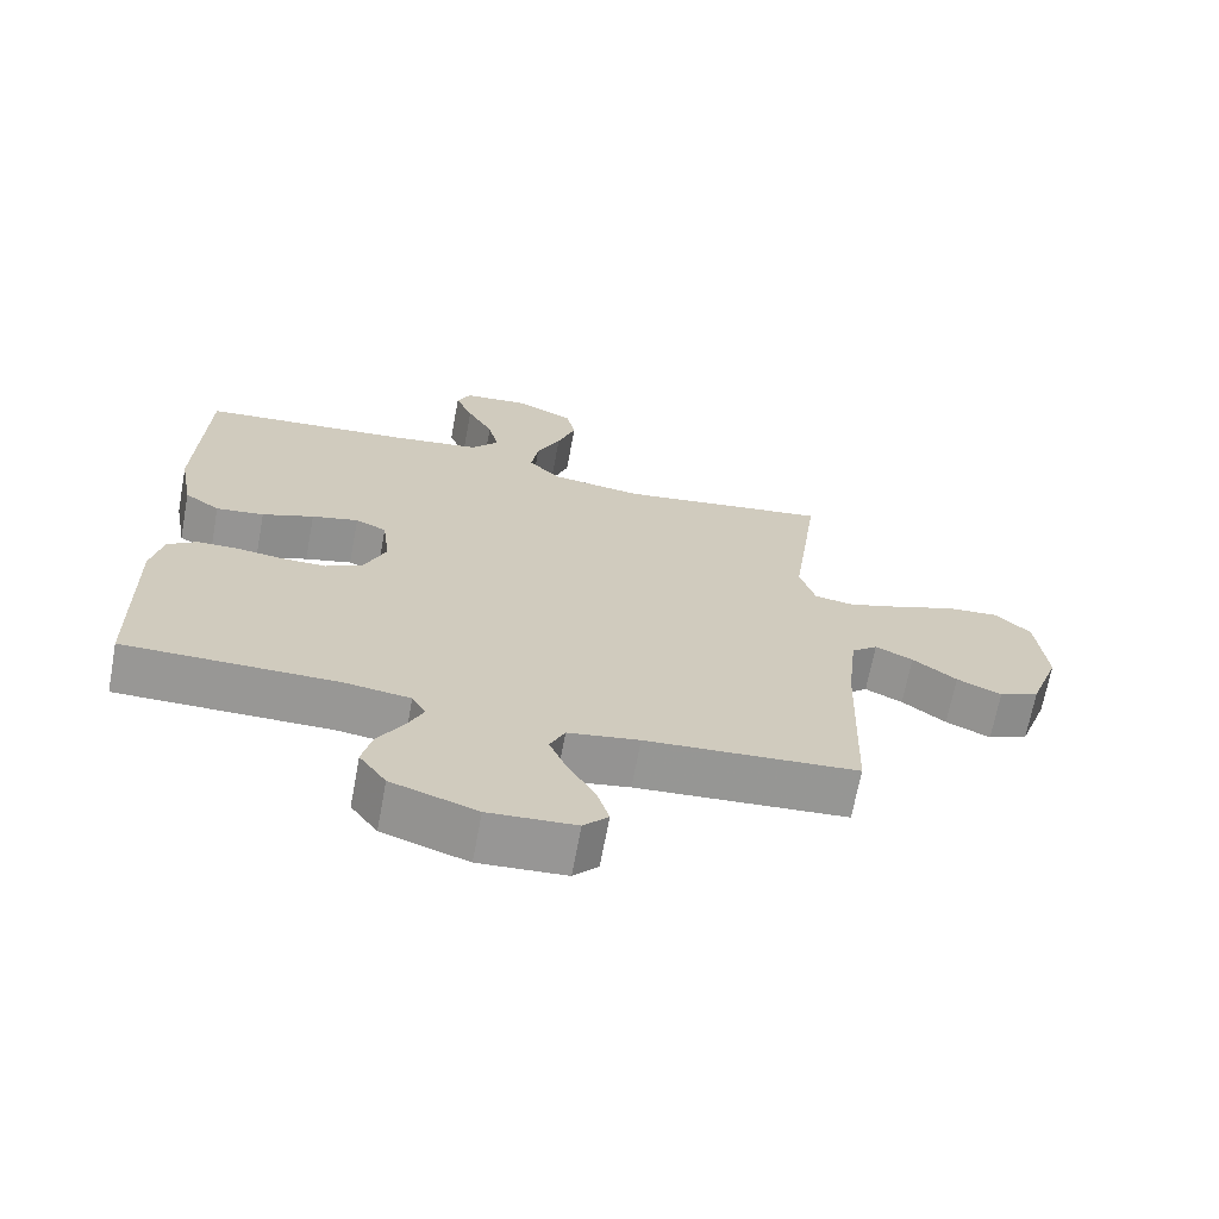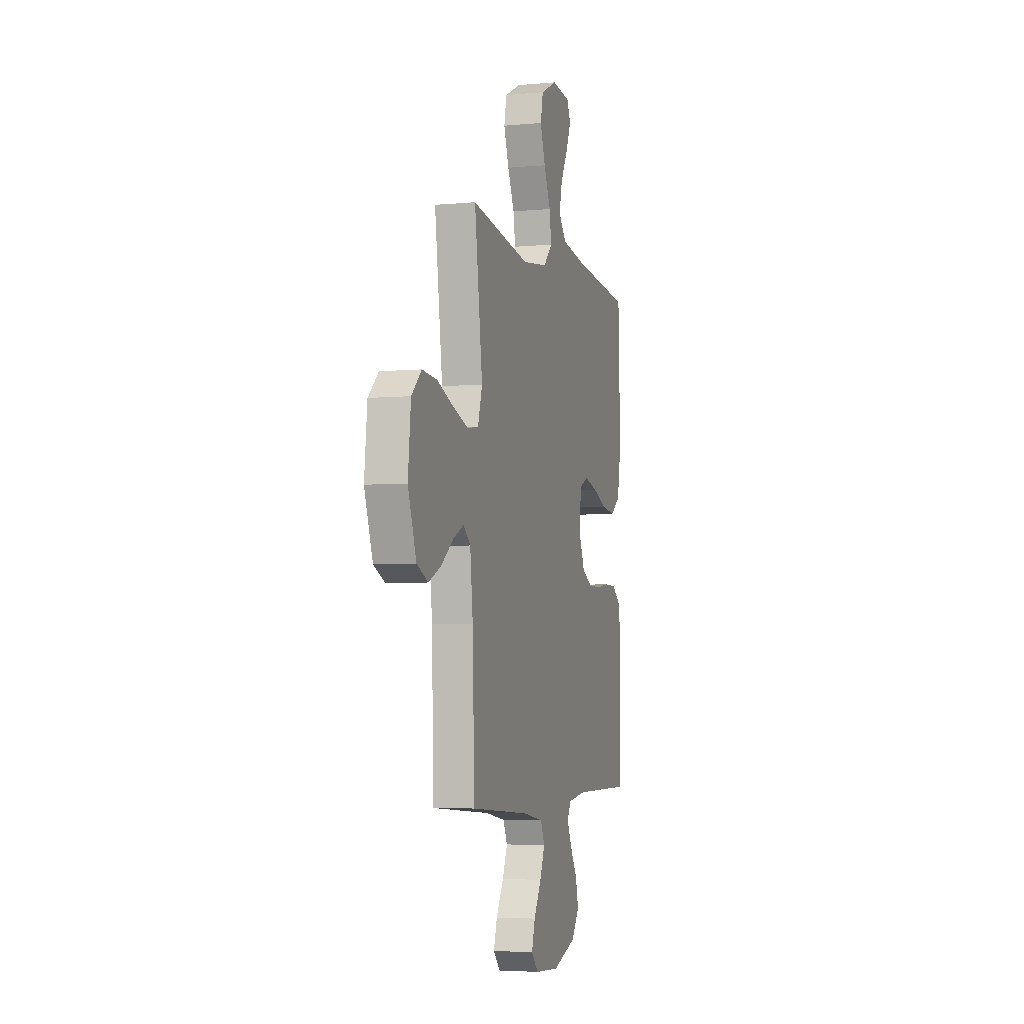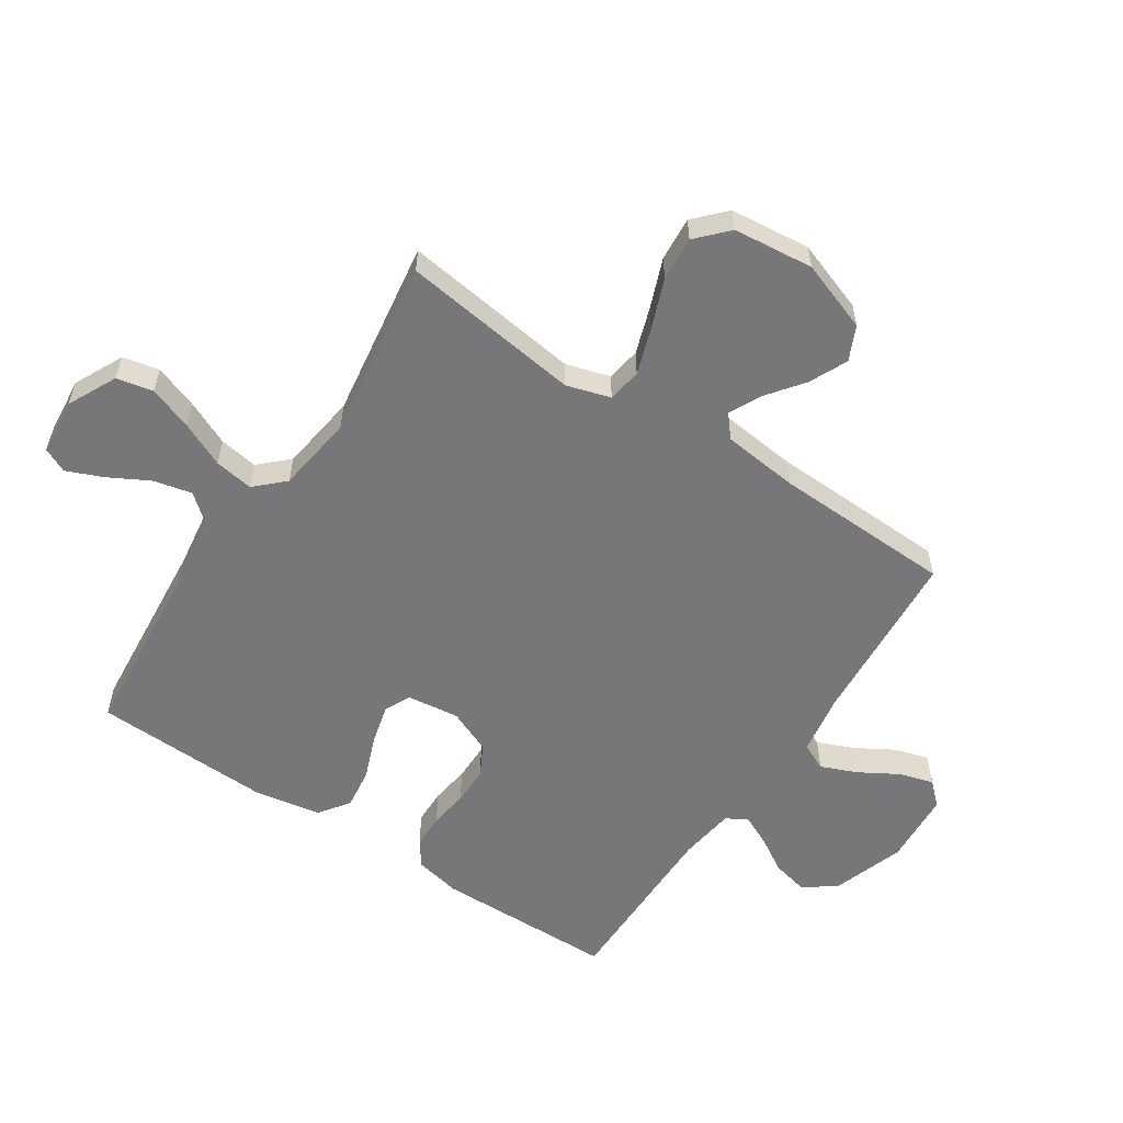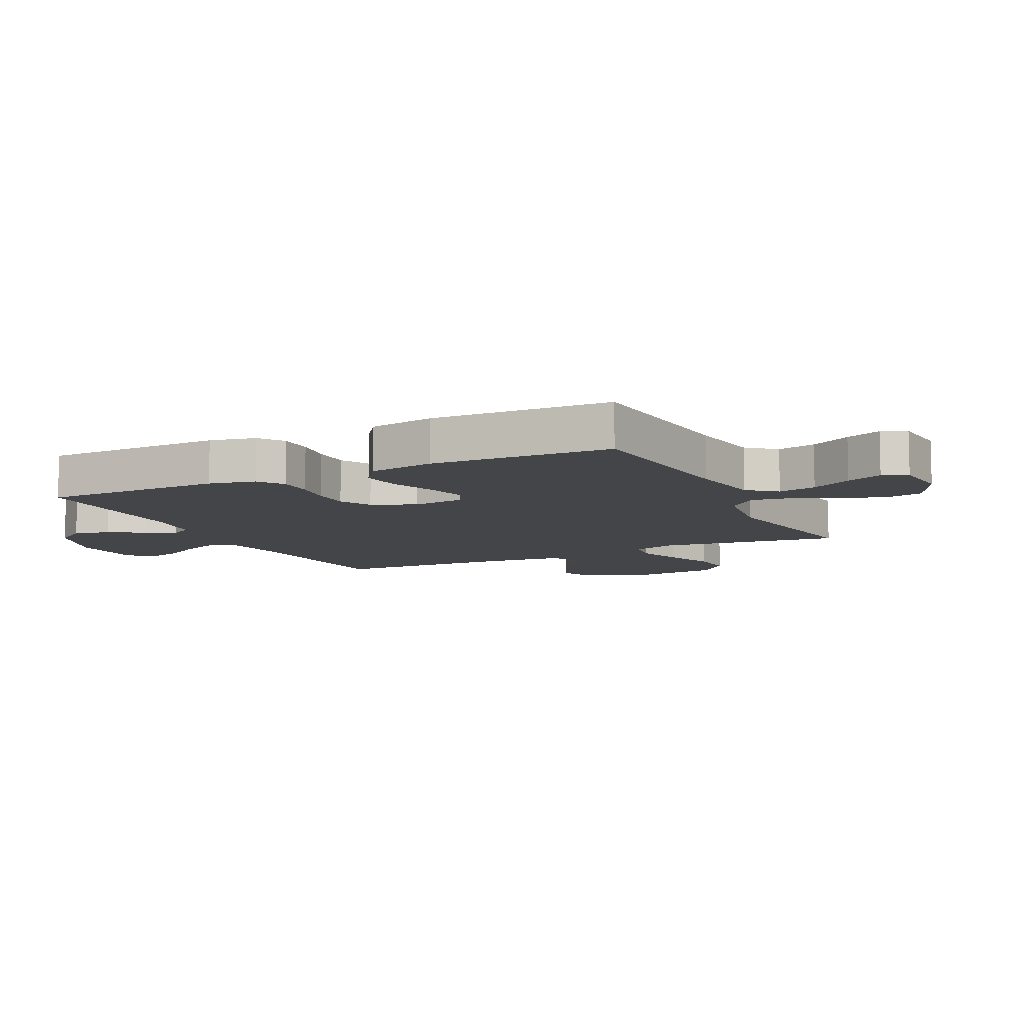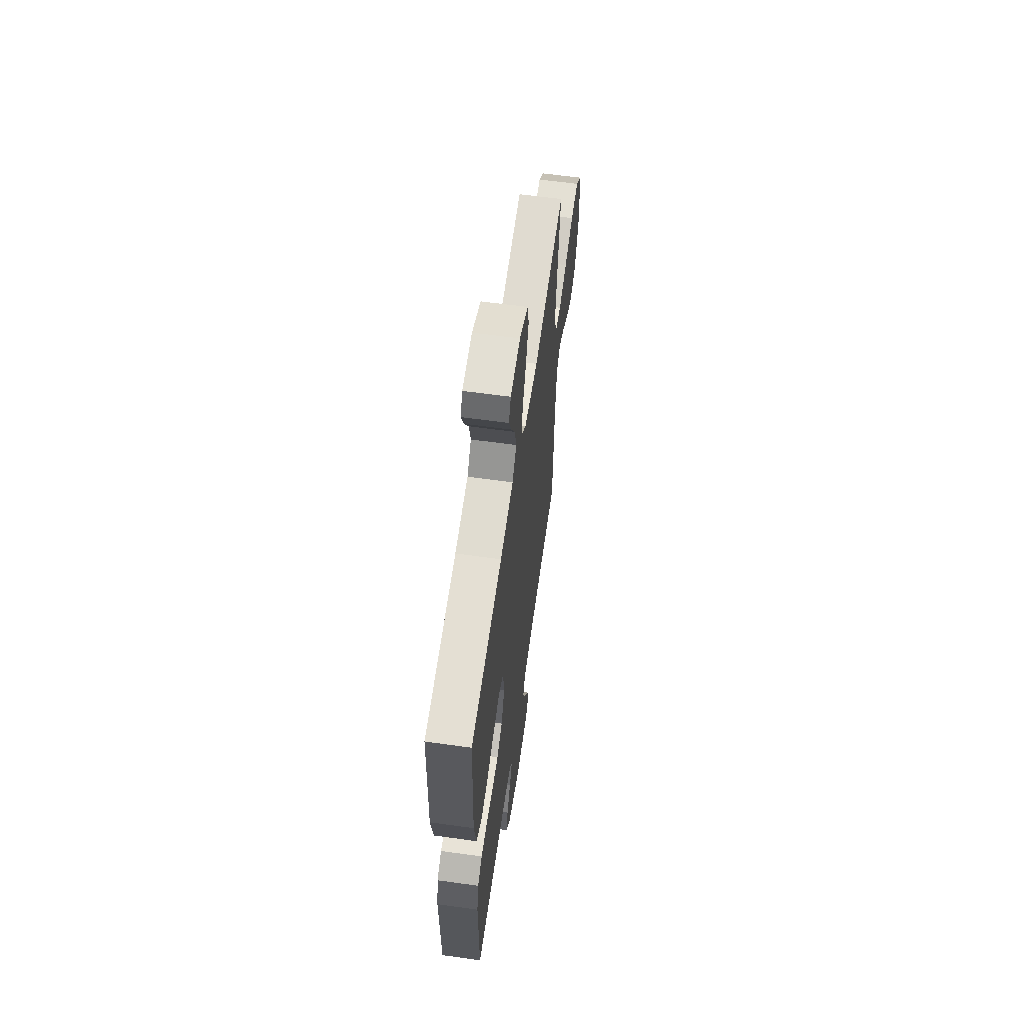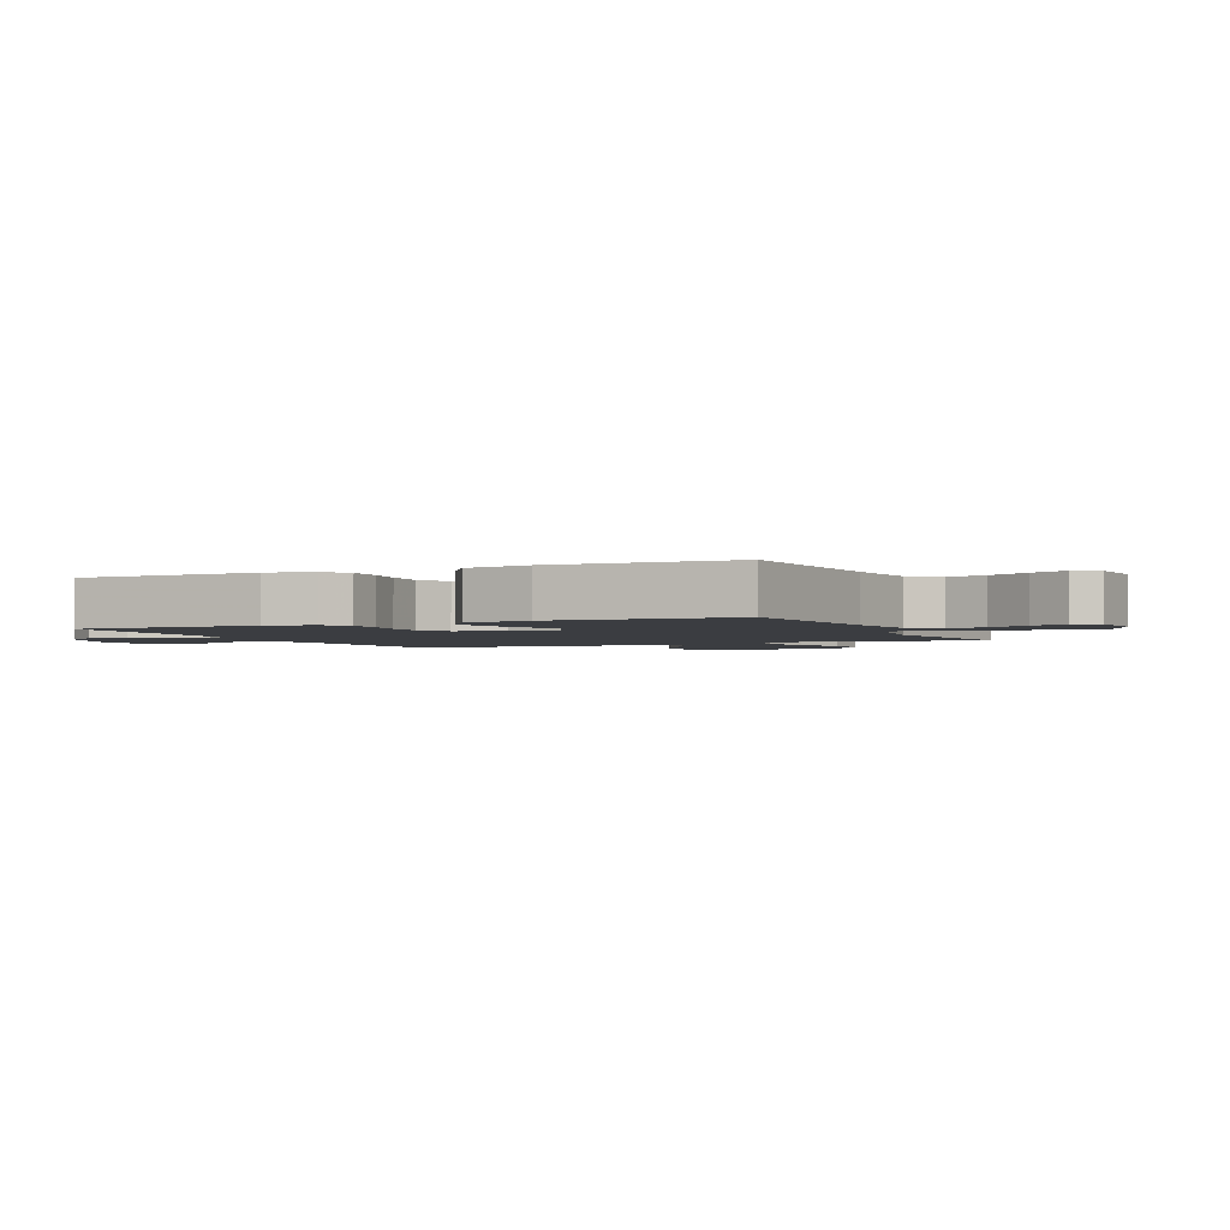
<metadata>
{"format":"obj","ext":"obj","renderer":"f3d","projection":"perspective","resolution":1024,"background":"white","views":[{"elev":-68.2,"azim":-10.6,"up":"+Z"},{"elev":-4.7,"azim":106.4,"up":"+Z"},{"elev":-57.2,"azim":56.5,"up":"+Y"},{"elev":-9.0,"azim":-64.1,"up":"+Y"},{"elev":61.2,"azim":-81.9,"up":"+Z"},{"elev":-2.3,"azim":-65.8,"up":"+Y"}]}
</metadata>
<code>
v 0.5 0.07 0.5
v 0.46 0.07 0.2
v 0.482 0.07 0.127
v 0.539 0.07 0.118
v 0.616 0.07 0.144
v 0.699 0.07 0.176
v 0.773 0.07 0.182
v 0.824 0.07 0.134
v 0.838 0.07 0
v 0.796 0.07 -0.118
v 0.739 0.07 -0.144
v 0.676 0.07 -0.115
v 0.614 0.07 -0.068
v 0.561 0.07 -0.042
v 0.524 0.07 -0.073
v 0.51 0.07 -0.2
v 0.5 0.07 -0.5
v 0.2 0.07 -0.522
v 0.099 0.07 -0.539
v 0.078 0.07 -0.584
v 0.103 0.07 -0.644
v 0.141 0.07 -0.709
v 0.158 0.07 -0.766
v 0.123 0.07 -0.804
v 0 0.07 -0.812
v -0.121 0.07 -0.771
v -0.159 0.07 -0.717
v -0.145 0.07 -0.657
v -0.11 0.07 -0.599
v -0.086 0.07 -0.548
v -0.106 0.07 -0.513
v -0.2 0.07 -0.5
v -0.5 0.07 -0.5
v -0.506 0.07 -0.2
v -0.49 0.07 -0.123
v -0.448 0.07 -0.093
v -0.39 0.07 -0.092
v -0.325 0.07 -0.101
v -0.261 0.07 -0.101
v -0.209 0.07 -0.073
v -0.178 0.07 0
v -0.189 0.07 0.087
v -0.233 0.07 0.108
v -0.299 0.07 0.091
v -0.372 0.07 0.063
v -0.44 0.07 0.054
v -0.49 0.07 0.09
v -0.51 0.07 0.2
v -0.5 0.07 0.5
v -0.2 0.07 0.527
v -0.075 0.07 0.545
v -0.036 0.07 0.592
v -0.051 0.07 0.656
v -0.088 0.07 0.724
v -0.113 0.07 0.784
v -0.094 0.07 0.825
v 0 0.07 0.834
v 0.082 0.07 0.794
v 0.095 0.07 0.733
v 0.069 0.07 0.66
v 0.035 0.07 0.585
v 0.025 0.07 0.52
v 0.07 0.07 0.473
v 0.2 0.07 0.455
v 0.5 0 0.5
v 0.46 0 0.2
v 0.482 0 0.127
v 0.539 0 0.118
v 0.616 0 0.144
v 0.699 0 0.176
v 0.773 0 0.182
v 0.824 0 0.134
v 0.838 0 0
v 0.796 0 -0.118
v 0.739 0 -0.144
v 0.676 0 -0.115
v 0.614 0 -0.068
v 0.561 0 -0.042
v 0.524 0 -0.073
v 0.51 0 -0.2
v 0.5 0 -0.5
v 0.2 0 -0.522
v 0.099 0 -0.539
v 0.078 0 -0.584
v 0.103 0 -0.644
v 0.141 0 -0.709
v 0.158 0 -0.766
v 0.123 0 -0.804
v 0 0 -0.812
v -0.121 0 -0.771
v -0.159 0 -0.717
v -0.145 0 -0.657
v -0.11 0 -0.599
v -0.086 0 -0.548
v -0.106 0 -0.513
v -0.2 0 -0.5
v -0.5 0 -0.5
v -0.506 0 -0.2
v -0.49 0 -0.123
v -0.448 0 -0.093
v -0.39 0 -0.092
v -0.325 0 -0.101
v -0.261 0 -0.101
v -0.209 0 -0.073
v -0.178 0 0
v -0.189 0 0.087
v -0.233 0 0.108
v -0.299 0 0.091
v -0.372 0 0.063
v -0.44 0 0.054
v -0.49 0 0.09
v -0.51 0 0.2
v -0.5 0 0.5
v -0.2 0 0.527
v -0.075 0 0.545
v -0.036 0 0.592
v -0.051 0 0.656
v -0.088 0 0.724
v -0.113 0 0.784
v -0.094 0 0.825
v 0 0 0.834
v 0.082 0 0.794
v 0.095 0 0.733
v 0.069 0 0.66
v 0.035 0 0.585
v 0.025 0 0.52
v 0.07 0 0.473
v 0.2 0 0.455
f 59 60 61
f 58 59 61
f 57 58 61
f 56 57 61
f 55 56 61
f 54 55 61
f 53 54 61
f 52 53 61 62
f 51 52 62
f 50 51 62 63
f 49 50 63
f 48 49 63
f 47 48 63
f 46 47 63
f 45 46 63
f 44 45 63
f 36 37 38
f 35 36 38
f 34 35 38
f 33 34 38
f 32 33 38
f 31 32 38 39
f 30 31 39 40
f 27 28 29
f 26 27 29
f 25 26 29
f 24 25 29
f 23 24 29
f 22 23 29
f 21 22 29
f 20 21 29 30
f 30 40 41
f 20 30 41
f 19 20 41
f 16 17 18
f 19 41 42
f 18 19 42
f 16 18 42
f 15 16 42
f 11 12 13
f 10 11 13
f 9 10 13
f 8 9 13
f 7 8 13
f 6 7 13
f 5 6 13
f 4 5 13 14
f 64 1 2
f 64 2 3
f 43 44 63 64
f 43 64 3
f 15 42 43
f 14 15 43
f 4 14 43
f 3 4 43
f 125 124 123
f 125 123 122
f 125 122 121
f 125 121 120
f 125 120 119
f 125 119 118
f 125 118 117
f 126 125 117 116
f 126 116 115
f 127 126 115 114
f 127 114 113
f 127 113 112
f 127 112 111
f 127 111 110
f 127 110 109
f 127 109 108
f 102 101 100
f 102 100 99
f 102 99 98
f 102 98 97
f 102 97 96
f 103 102 96 95
f 104 103 95 94
f 93 92 91
f 93 91 90
f 93 90 89
f 93 89 88
f 93 88 87
f 93 87 86
f 93 86 85
f 94 93 85 84
f 105 104 94
f 105 94 84
f 105 84 83
f 82 81 80
f 106 105 83
f 106 83 82
f 106 82 80
f 106 80 79
f 77 76 75
f 77 75 74
f 77 74 73
f 77 73 72
f 77 72 71
f 77 71 70
f 77 70 69
f 78 77 69 68
f 66 65 128
f 67 66 128
f 128 127 108 107
f 67 128 107
f 107 106 79
f 107 79 78
f 107 78 68
f 107 68 67
f 1 65 66 2
f 2 66 67 3
f 3 67 68 4
f 4 68 69 5
f 5 69 70 6
f 6 70 71 7
f 7 71 72 8
f 8 72 73 9
f 9 73 74 10
f 10 74 75 11
f 11 75 76 12
f 12 76 77 13
f 13 77 78 14
f 14 78 79 15
f 15 79 80 16
f 16 80 81 17
f 17 81 82 18
f 18 82 83 19
f 19 83 84 20
f 20 84 85 21
f 21 85 86 22
f 22 86 87 23
f 23 87 88 24
f 24 88 89 25
f 25 89 90 26
f 26 90 91 27
f 27 91 92 28
f 28 92 93 29
f 29 93 94 30
f 30 94 95 31
f 31 95 96 32
f 32 96 97 33
f 33 97 98 34
f 34 98 99 35
f 35 99 100 36
f 36 100 101 37
f 37 101 102 38
f 38 102 103 39
f 39 103 104 40
f 40 104 105 41
f 41 105 106 42
f 42 106 107 43
f 43 107 108 44
f 44 108 109 45
f 45 109 110 46
f 46 110 111 47
f 47 111 112 48
f 48 112 113 49
f 49 113 114 50
f 50 114 115 51
f 51 115 116 52
f 52 116 117 53
f 53 117 118 54
f 54 118 119 55
f 55 119 120 56
f 56 120 121 57
f 57 121 122 58
f 58 122 123 59
f 59 123 124 60
f 60 124 125 61
f 61 125 126 62
f 62 126 127 63
f 63 127 128 64
f 64 128 65 1

</code>
